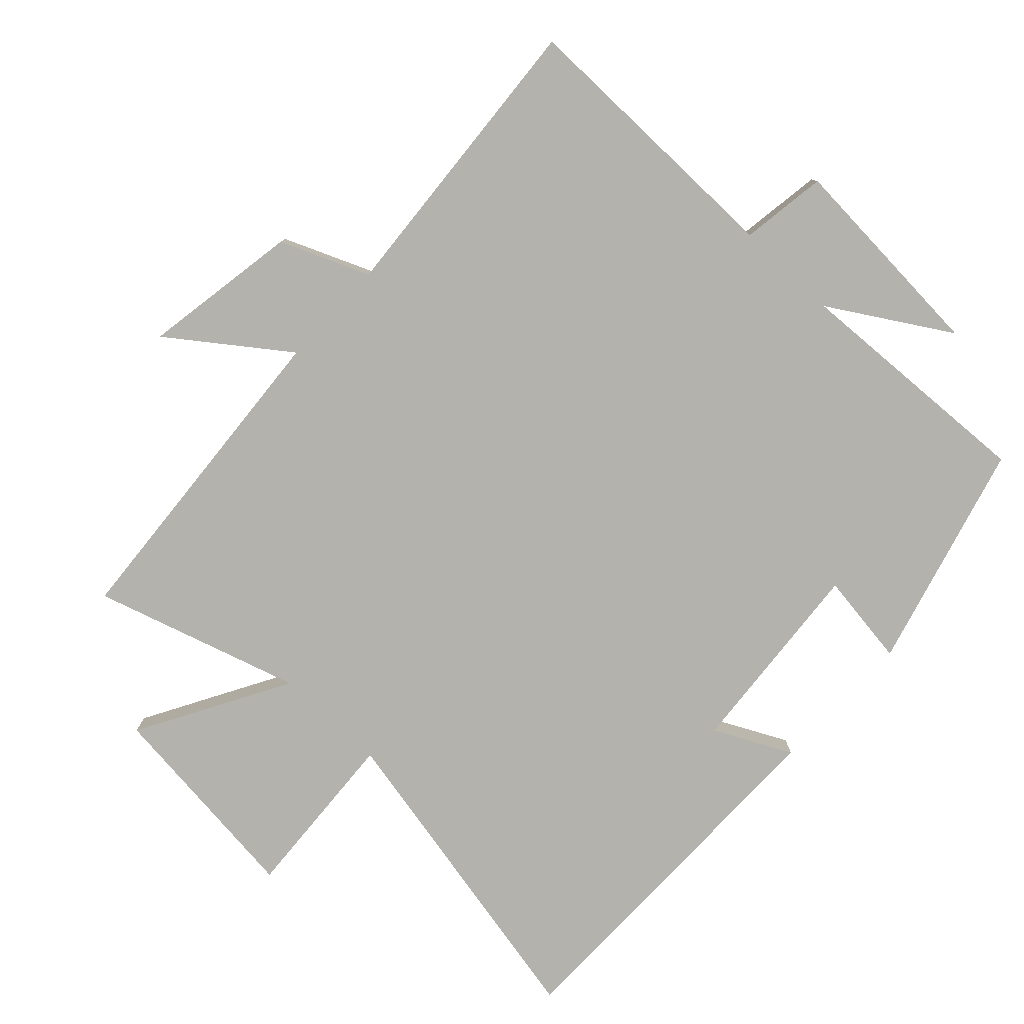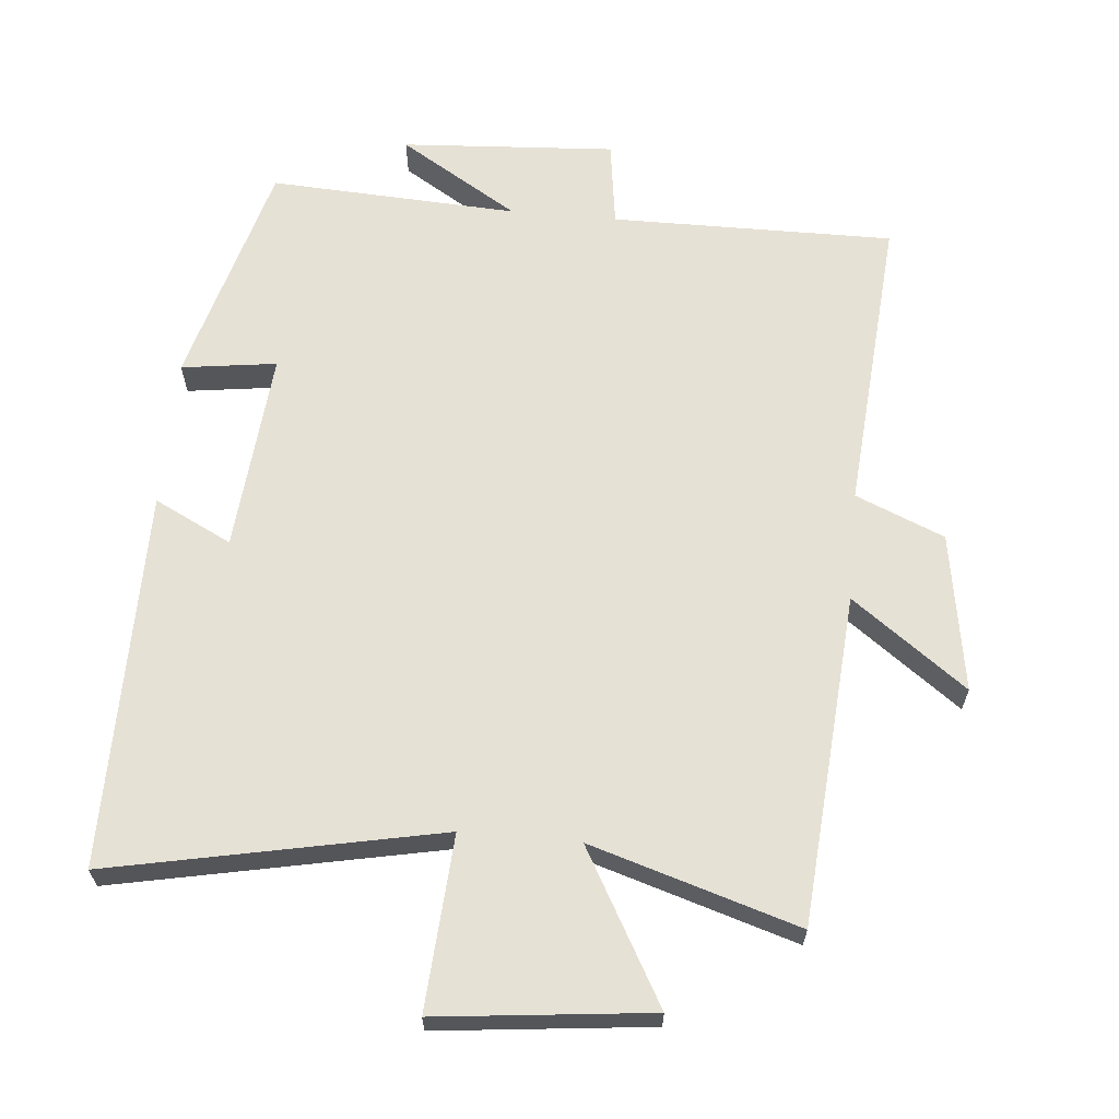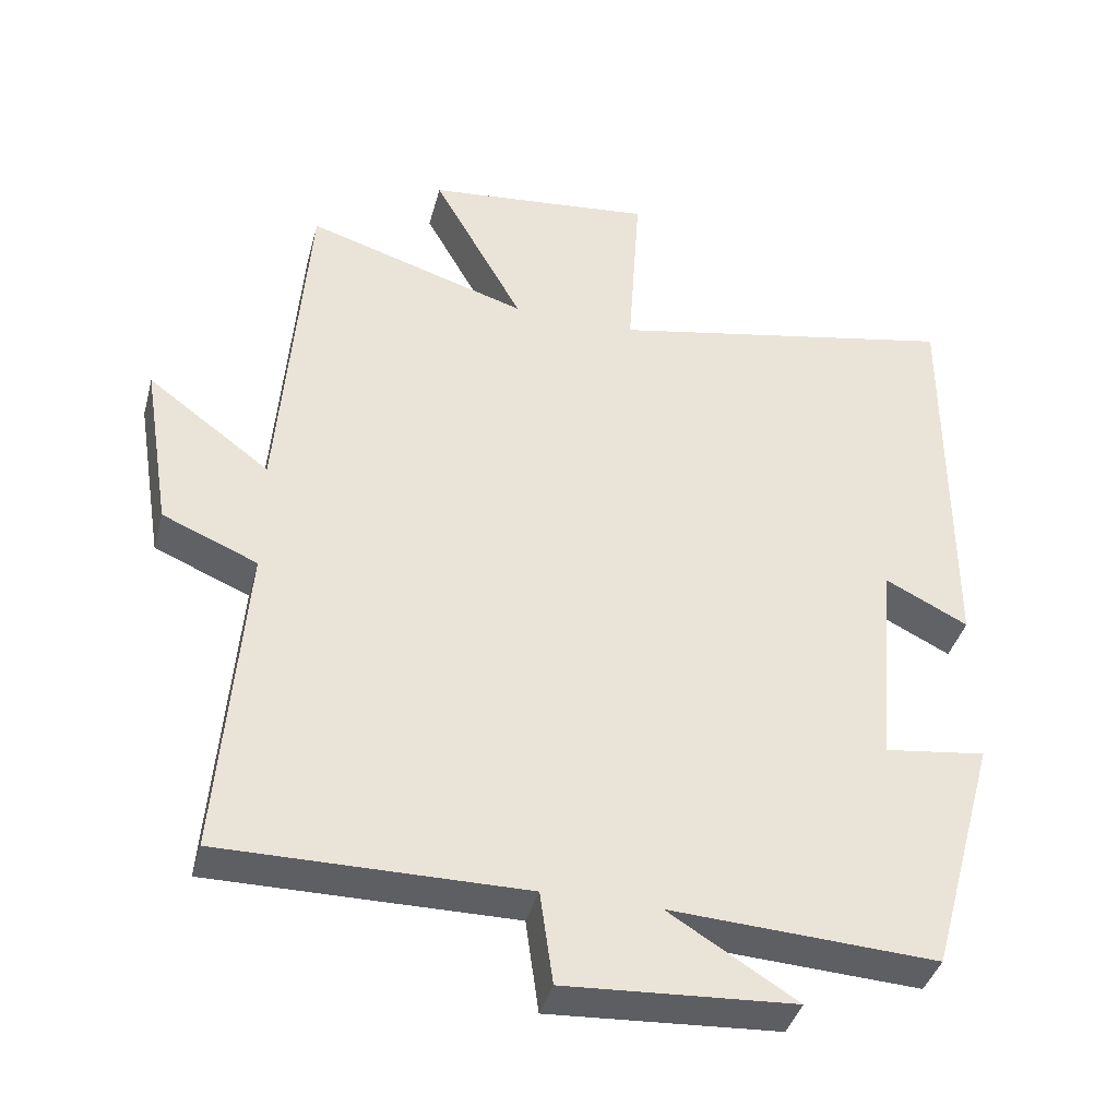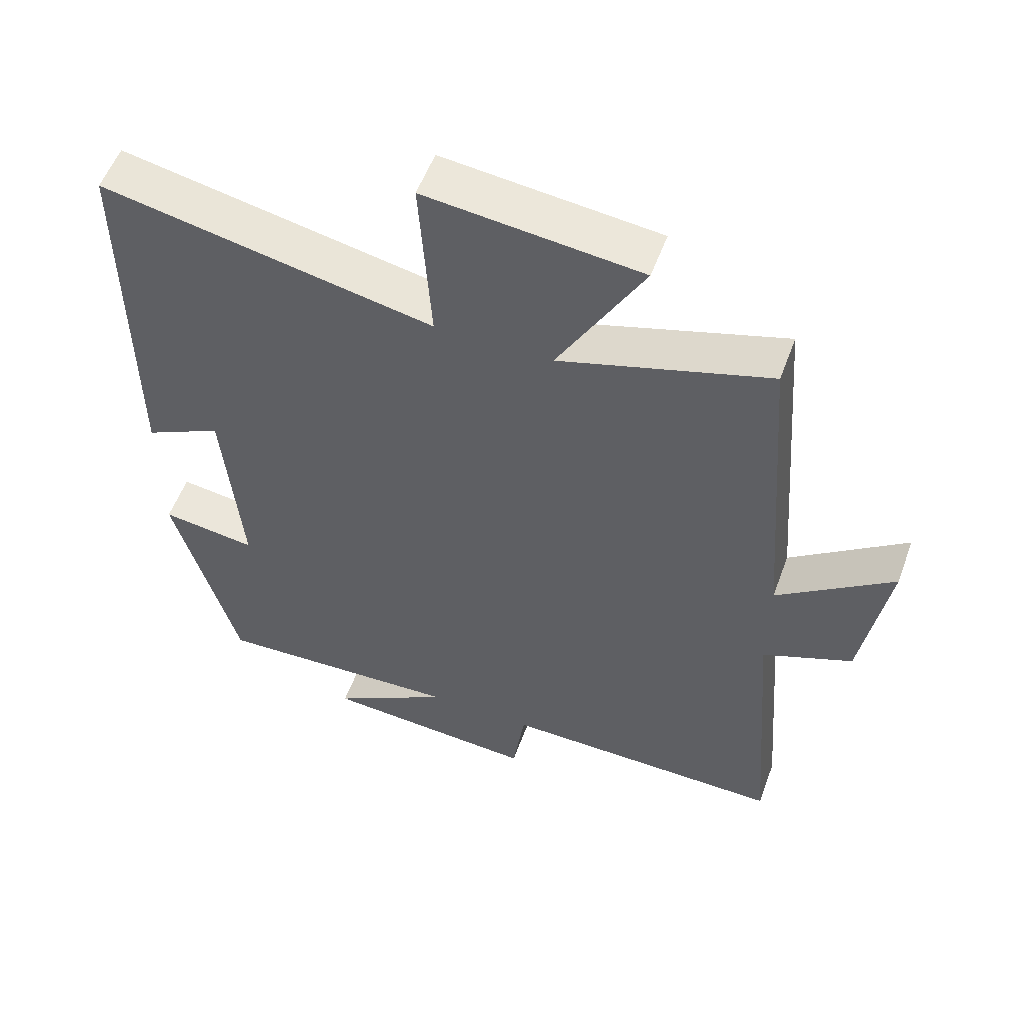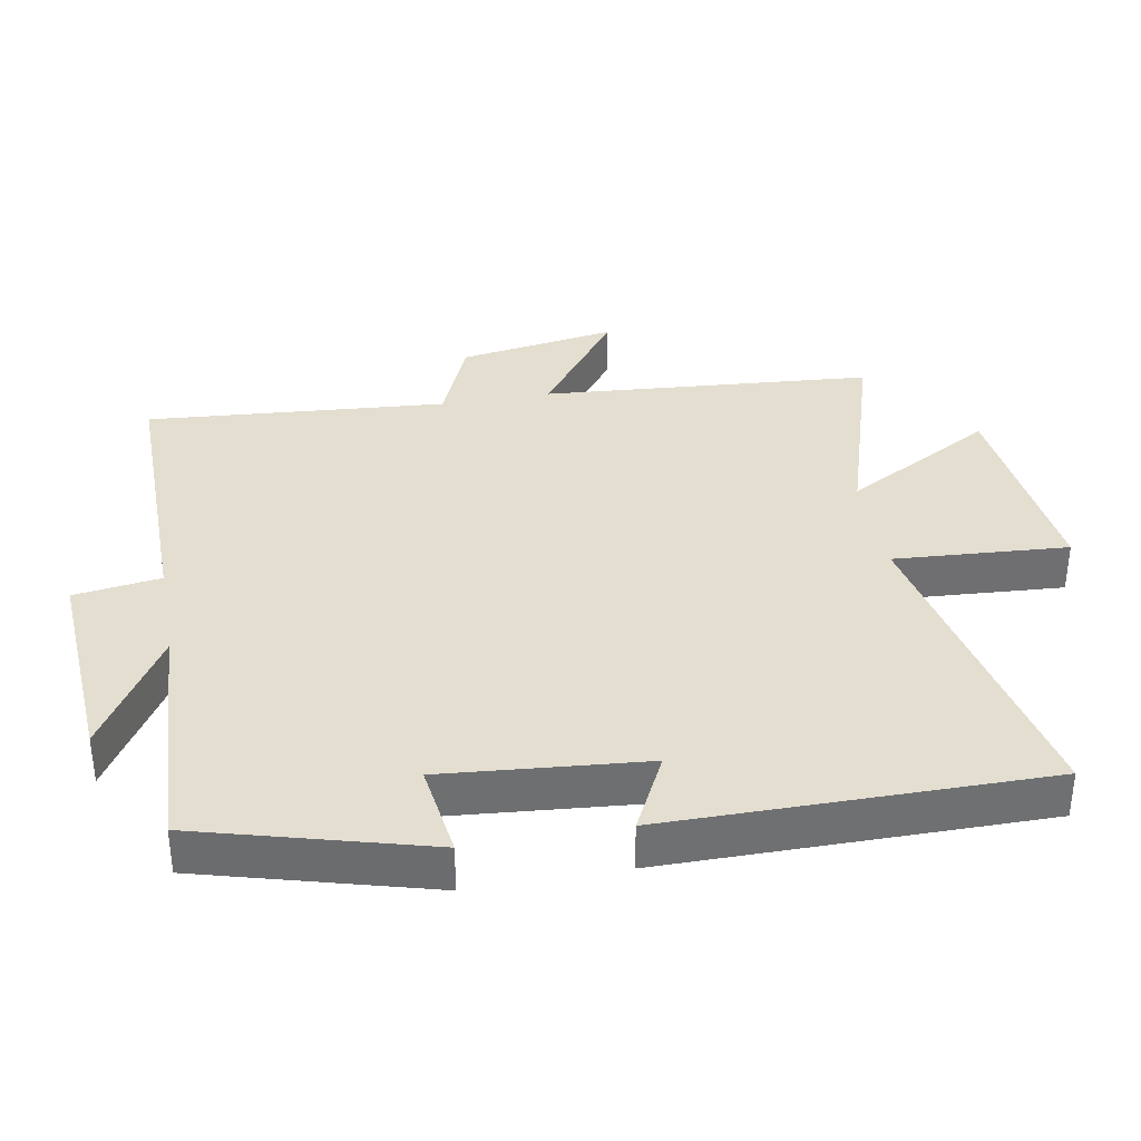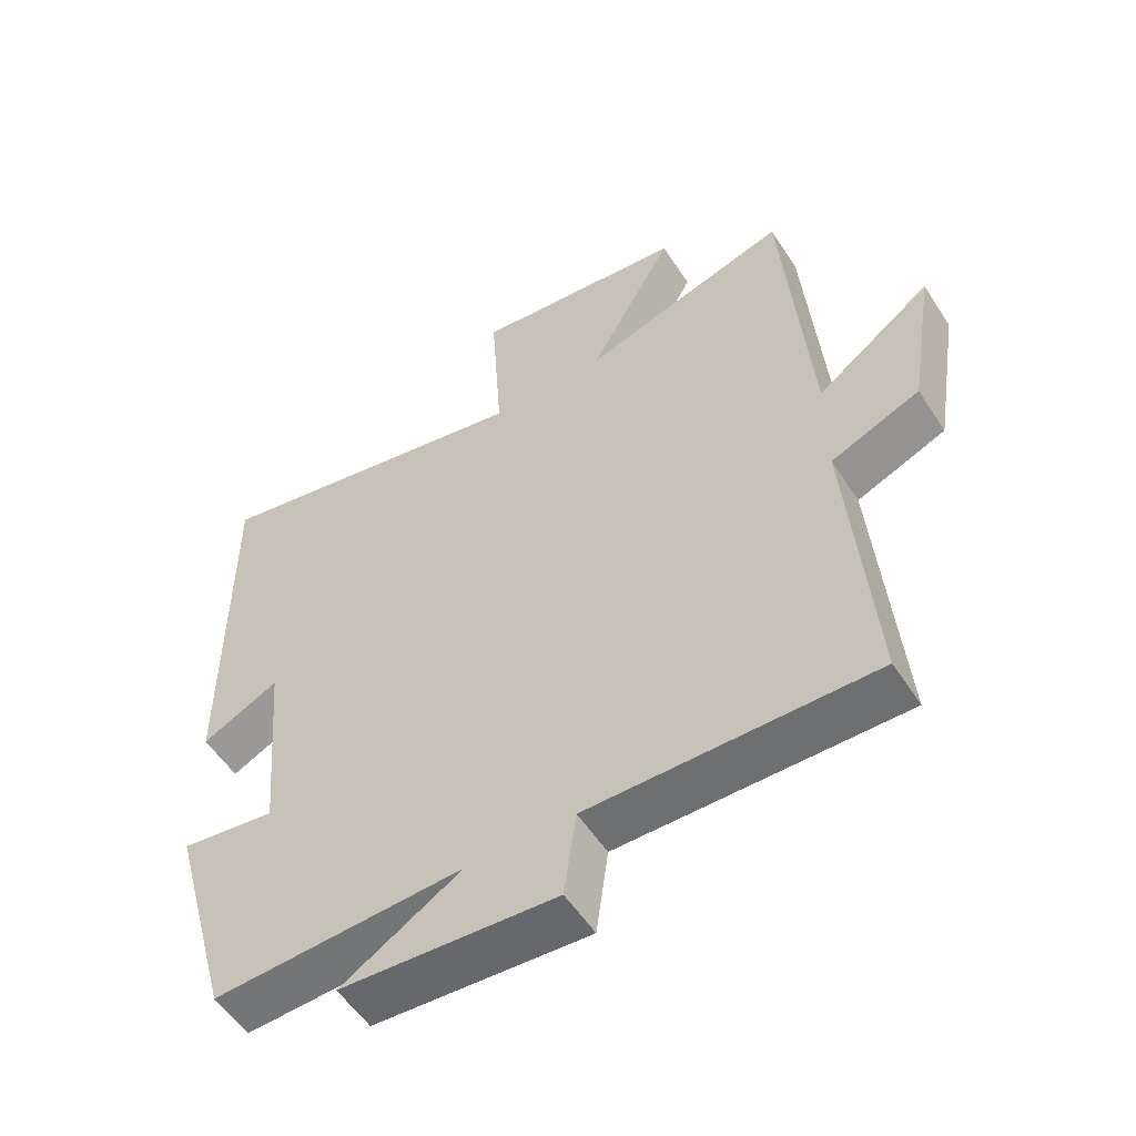
<metadata>
{"format":"obj","ext":"obj","renderer":"f3d","projection":"perspective","resolution":1024,"background":"white","views":[{"elev":-79.5,"azim":136.8,"up":"+Y"},{"elev":64.2,"azim":5.2,"up":"+Y"},{"elev":-39.7,"azim":165.2,"up":"+Z"},{"elev":55.0,"azim":20.1,"up":"+Z"},{"elev":35.7,"azim":-100.2,"up":"+Y"},{"elev":-54.7,"azim":32.4,"up":"+Z"}]}
</metadata>
<code>
v 0.462 0.07 0.594
v 0.5 0.07 0.105
v 0.669 0.07 0.23
v 0.631 0.07 -0.004
v 0.5 0.07 -0.059
v 0.535 0.07 -0.503
v 0.118 0.07 -0.5
v 0.1 0.07 -0.628
v -0.216 0.07 -0.608
v -0.04 0.07 -0.5
v -0.407 0.07 -0.519
v -0.5 0.07 -0.182
v -0.36 0.07 -0.201
v -0.386 0.07 0.097
v -0.5 0.07 0.04
v -0.501 0.07 0.598
v -0.016 0.07 0.5
v -0.033 0.07 0.757
v 0.281 0.07 0.723
v 0.156 0.07 0.5
v 0.462 0 0.594
v 0.5 0 0.105
v 0.669 0 0.23
v 0.631 0 -0.004
v 0.5 0 -0.059
v 0.535 0 -0.503
v 0.118 0 -0.5
v 0.1 0 -0.628
v -0.216 0 -0.608
v -0.04 0 -0.5
v -0.407 0 -0.519
v -0.5 0 -0.182
v -0.36 0 -0.201
v -0.386 0 0.097
v -0.5 0 0.04
v -0.501 0 0.598
v -0.016 0 0.5
v -0.033 0 0.757
v 0.281 0 0.723
v 0.156 0 0.5
f 17 18 19 20
f 14 15 16 17
f 13 14 17 20
f 10 11 12 13
f 10 13 20 1
f 7 8 9 10
f 5 6 7
f 5 7 10 1
f 2 3 4 5
f 1 2 5
f 40 39 38 37
f 37 36 35 34
f 40 37 34 33
f 33 32 31 30
f 21 40 33 30
f 30 29 28 27
f 27 26 25
f 21 30 27 25
f 25 24 23 22
f 25 22 21
f 1 21 22 2
f 2 22 23 3
f 3 23 24 4
f 4 24 25 5
f 5 25 26 6
f 6 26 27 7
f 7 27 28 8
f 8 28 29 9
f 9 29 30 10
f 10 30 31 11
f 11 31 32 12
f 12 32 33 13
f 13 33 34 14
f 14 34 35 15
f 15 35 36 16
f 16 36 37 17
f 17 37 38 18
f 18 38 39 19
f 19 39 40 20
f 20 40 21 1

</code>
